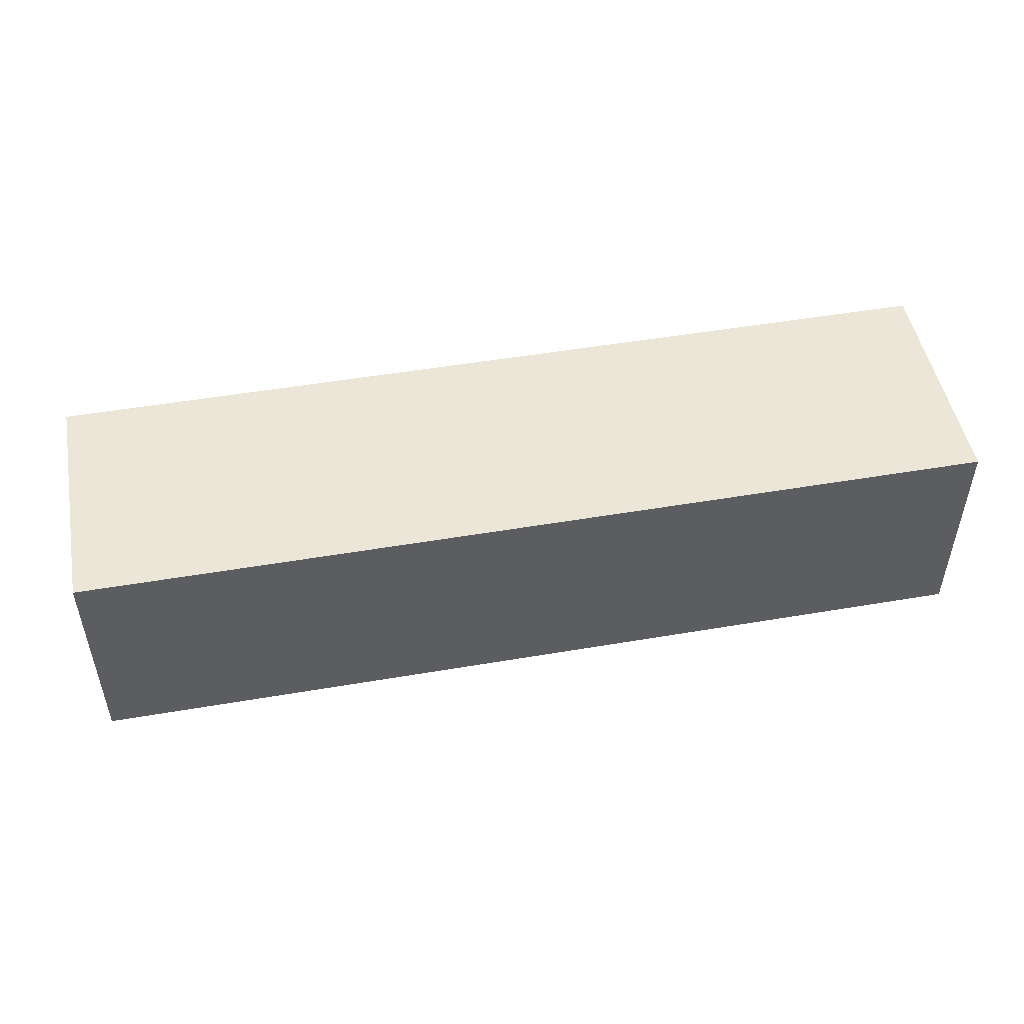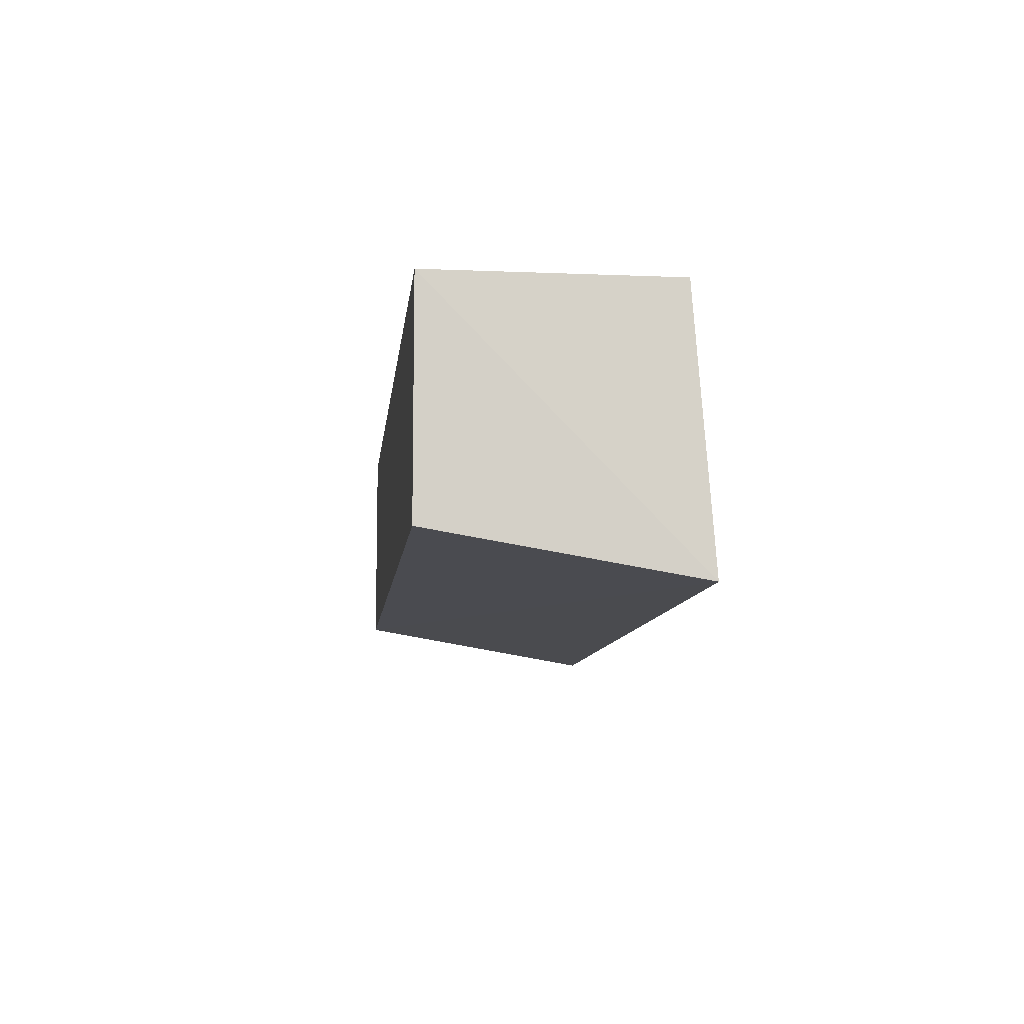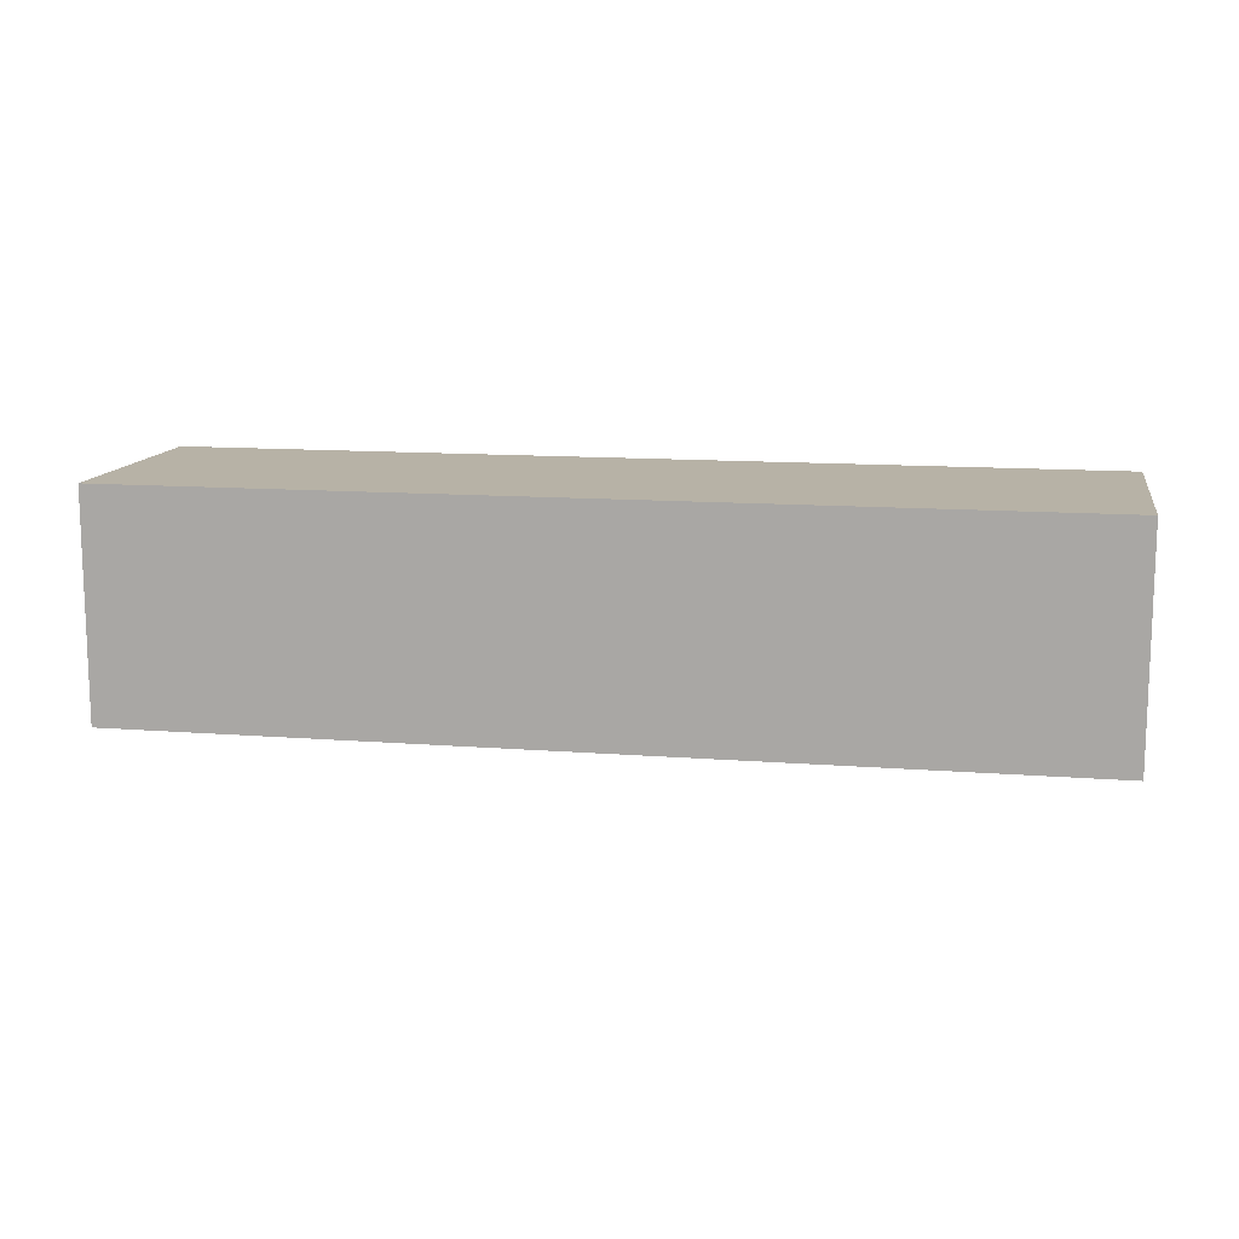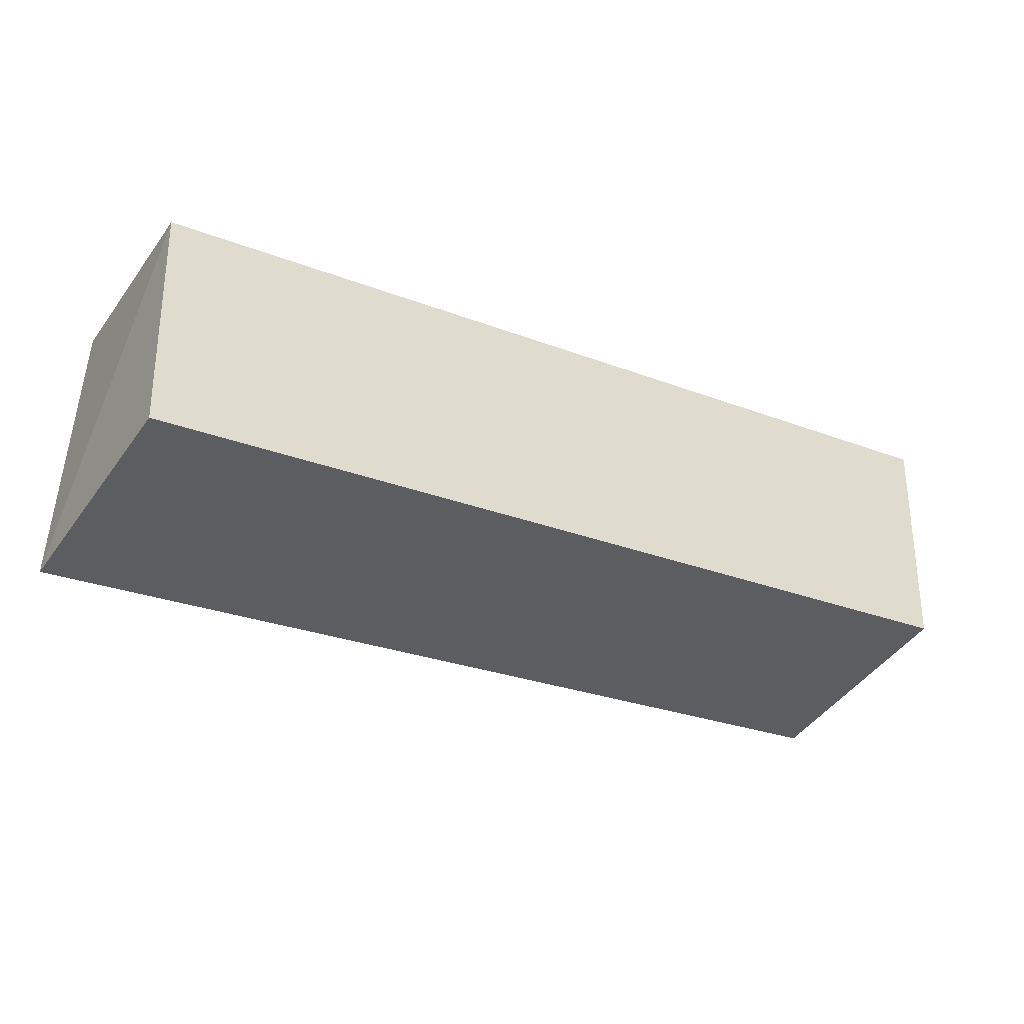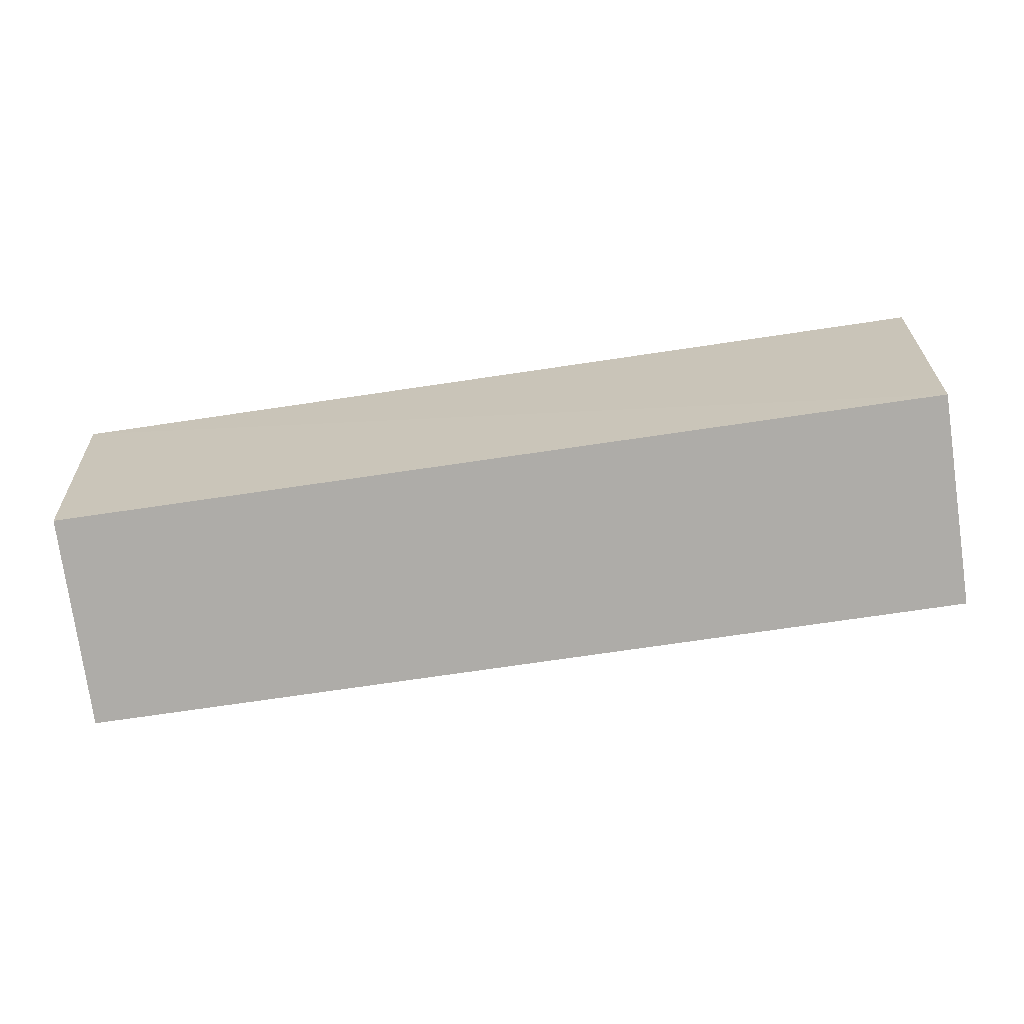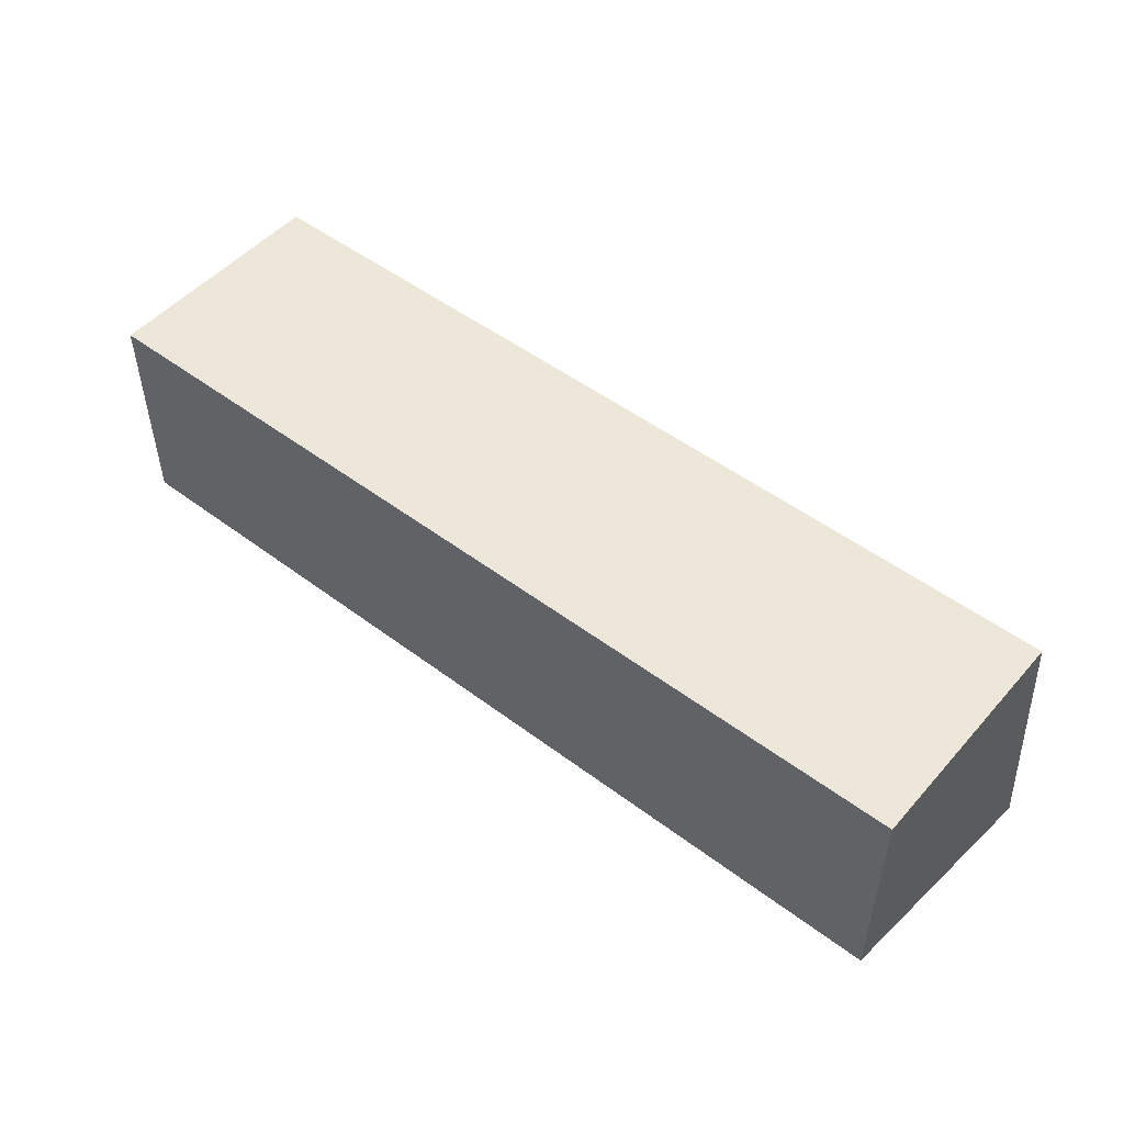
<metadata>
{"format":"obj","ext":"obj","renderer":"f3d","projection":"perspective","resolution":1024,"background":"white","views":[{"elev":49.5,"azim":-10.7,"up":"+Z"},{"elev":-9.2,"azim":83.8,"up":"+Z"},{"elev":12.5,"azim":10.4,"up":"+Z"},{"elev":-28.4,"azim":-29.9,"up":"+Z"},{"elev":-77.0,"azim":-171.8,"up":"+Y"},{"elev":50.1,"azim":39.6,"up":"+Z"}]}
</metadata>
<code>
v 0.2104 0.1987 0.5
v 0.2104 0.1987 0.4015
v 0.2145 0.3128 0.3817
v -0.1987 0.3047 0.5
v -0.1987 0.1987 0.4015
v 0.2104 0.3047 0.5
v -0.1987 0.1987 0.5
v -0.2052 0.3176 0.3817
f 1 2 3
f 5 2 1
f 5 3 2
f 6 1 3
f 6 4 1
f 7 5 1
f 7 1 4
f 8 3 5
f 8 6 3
f 8 4 6
f 8 7 4
f 8 5 7

</code>
